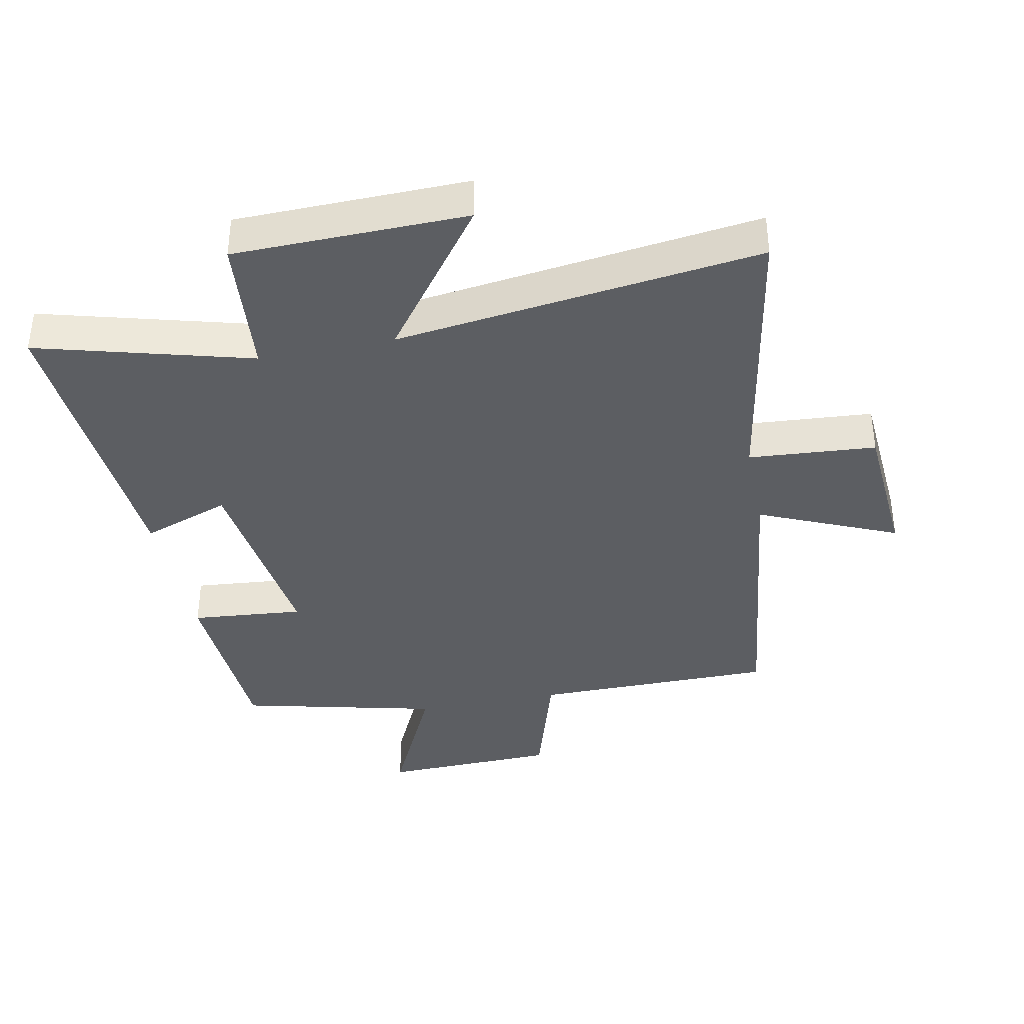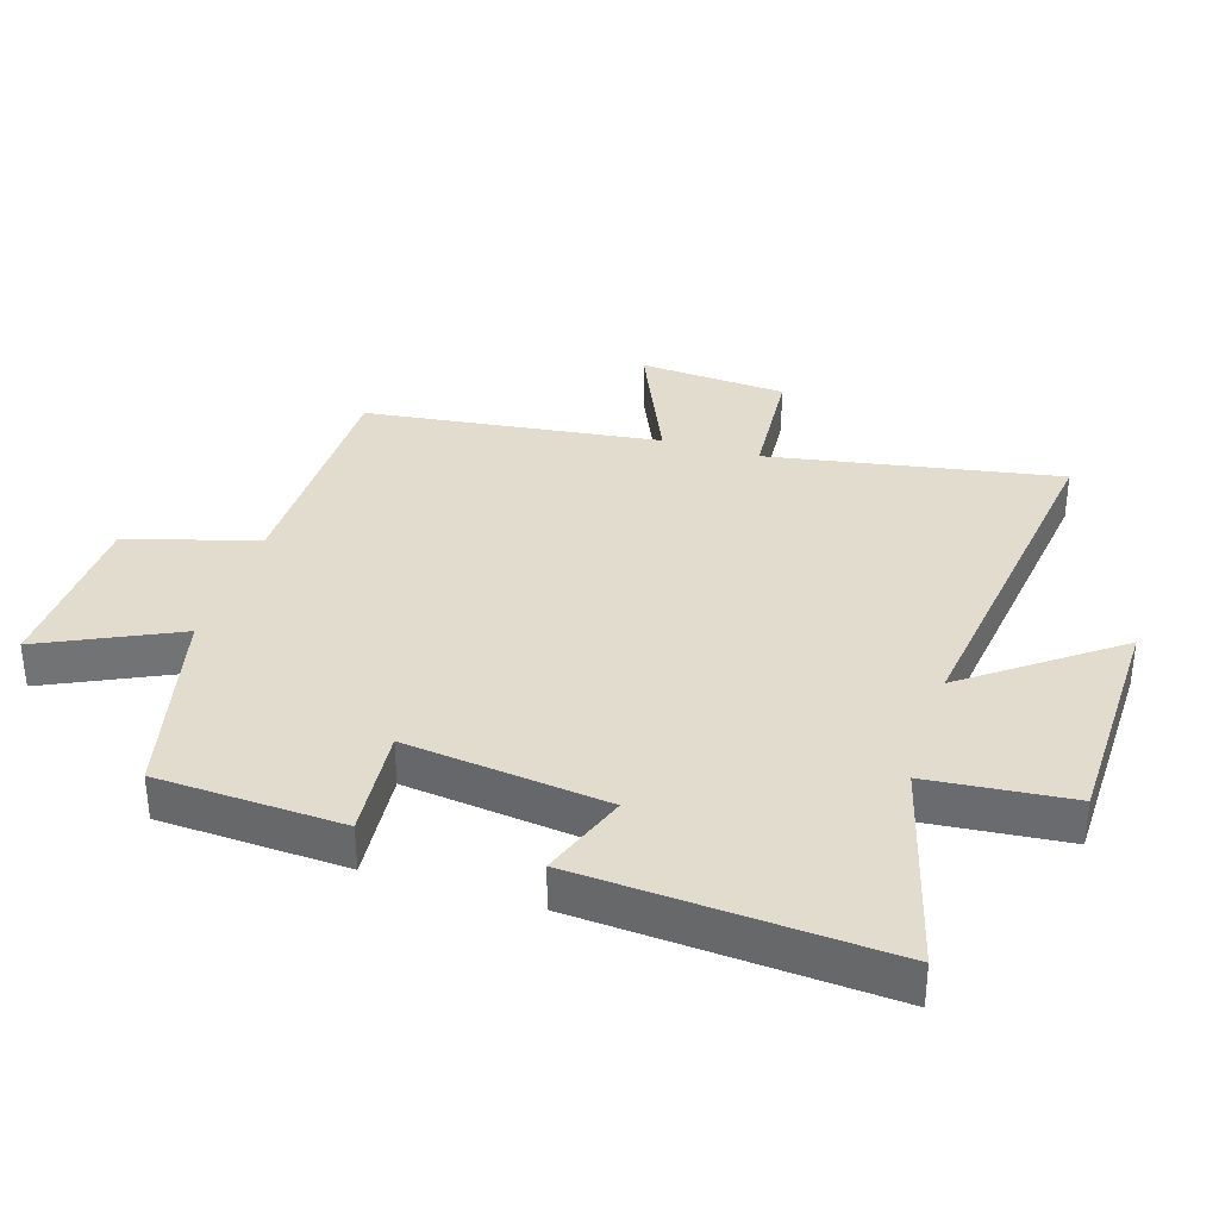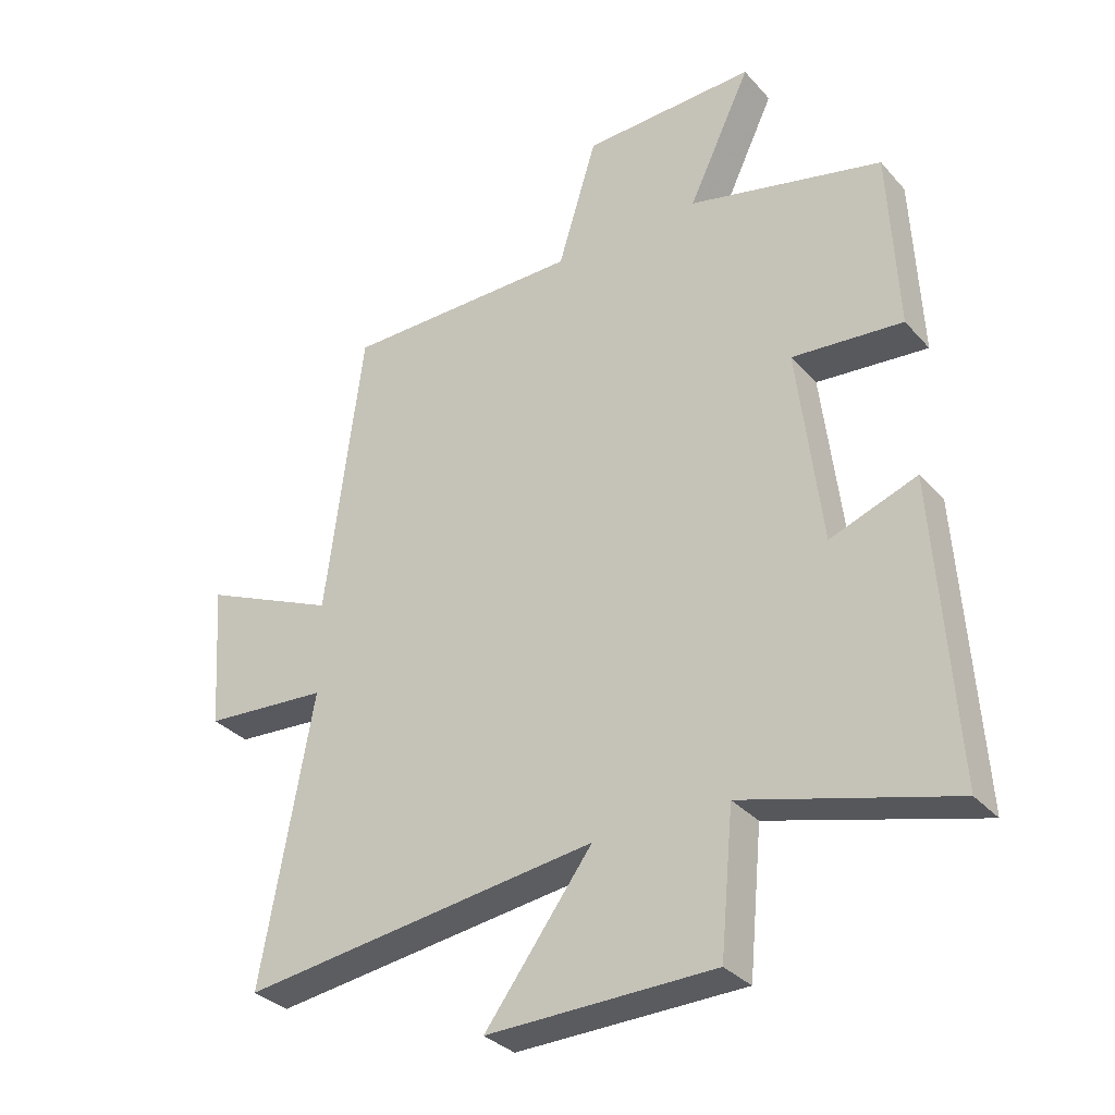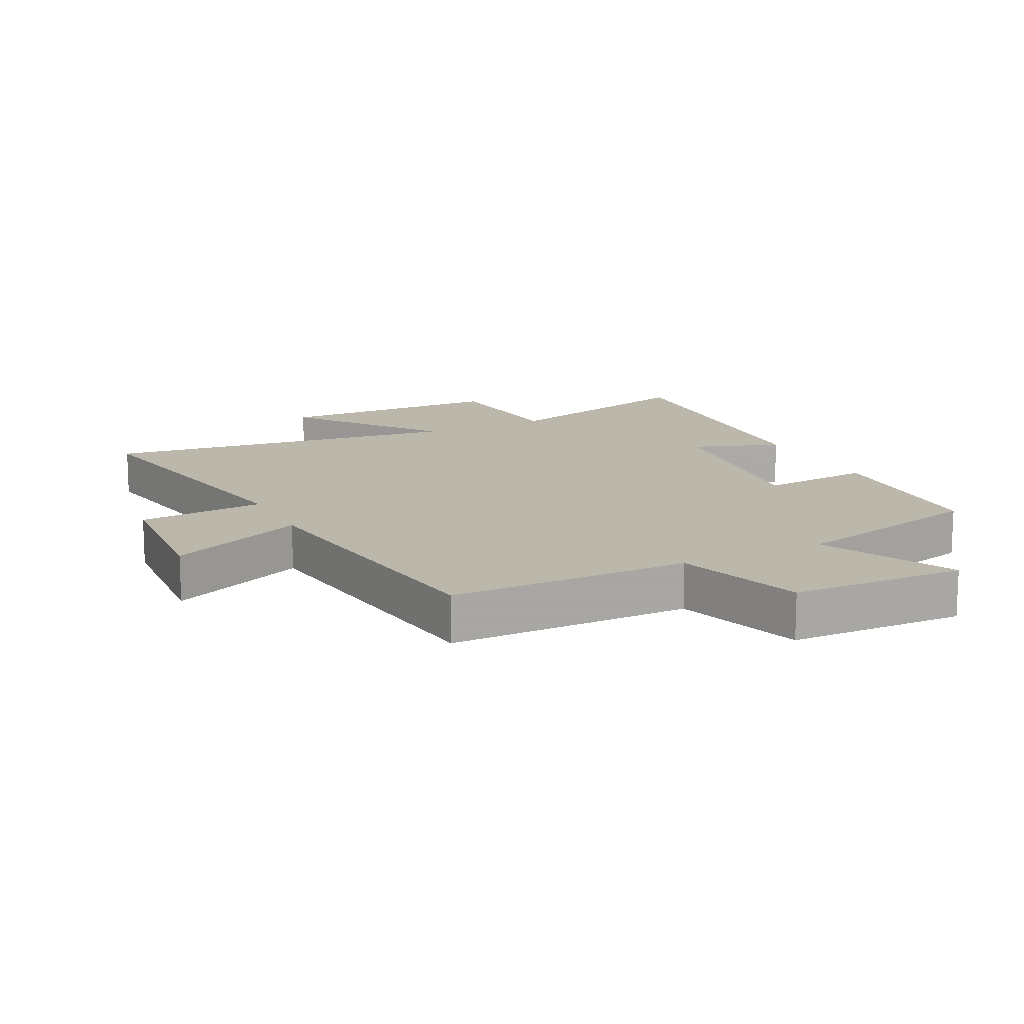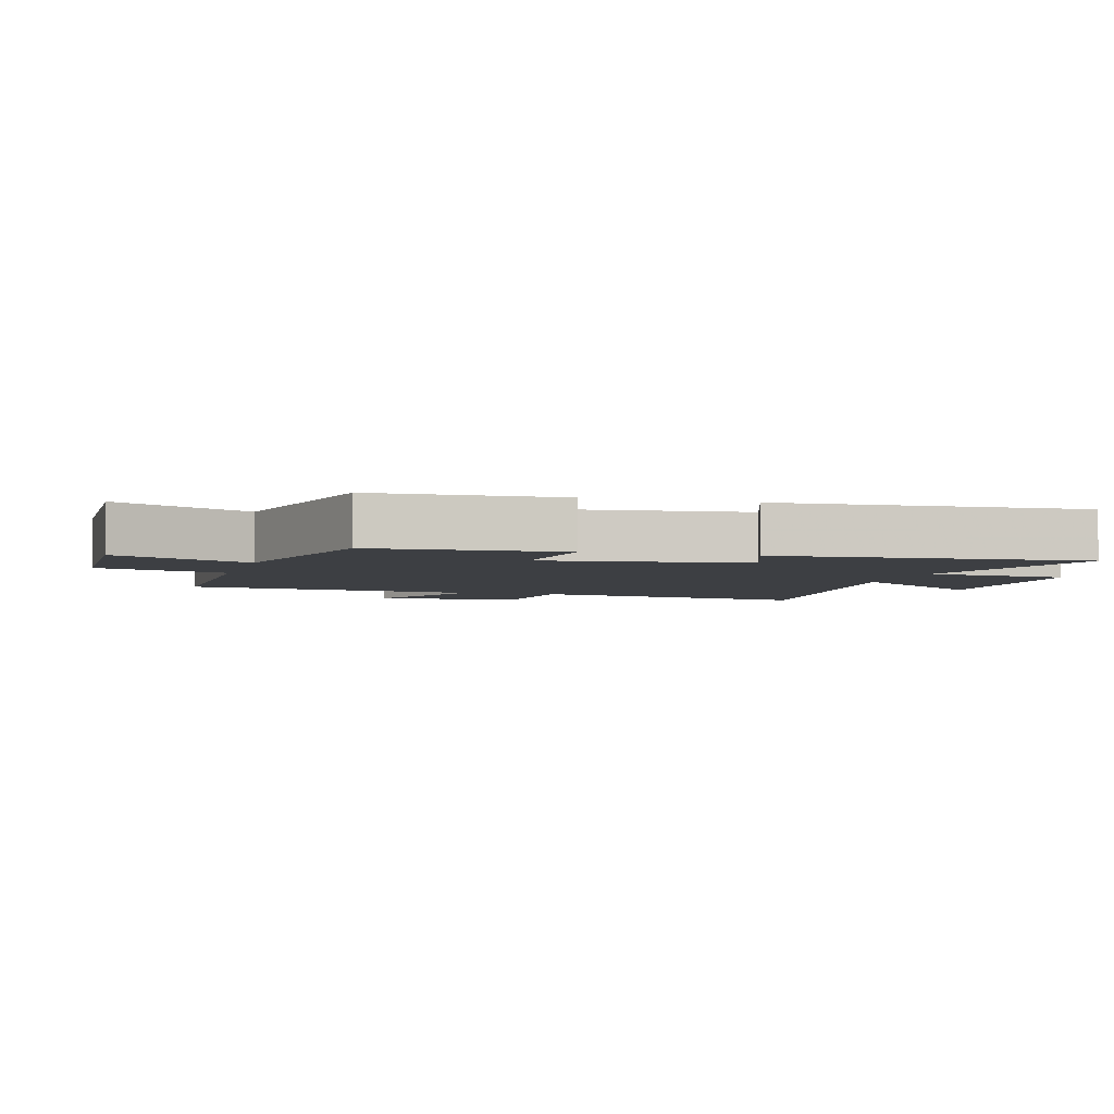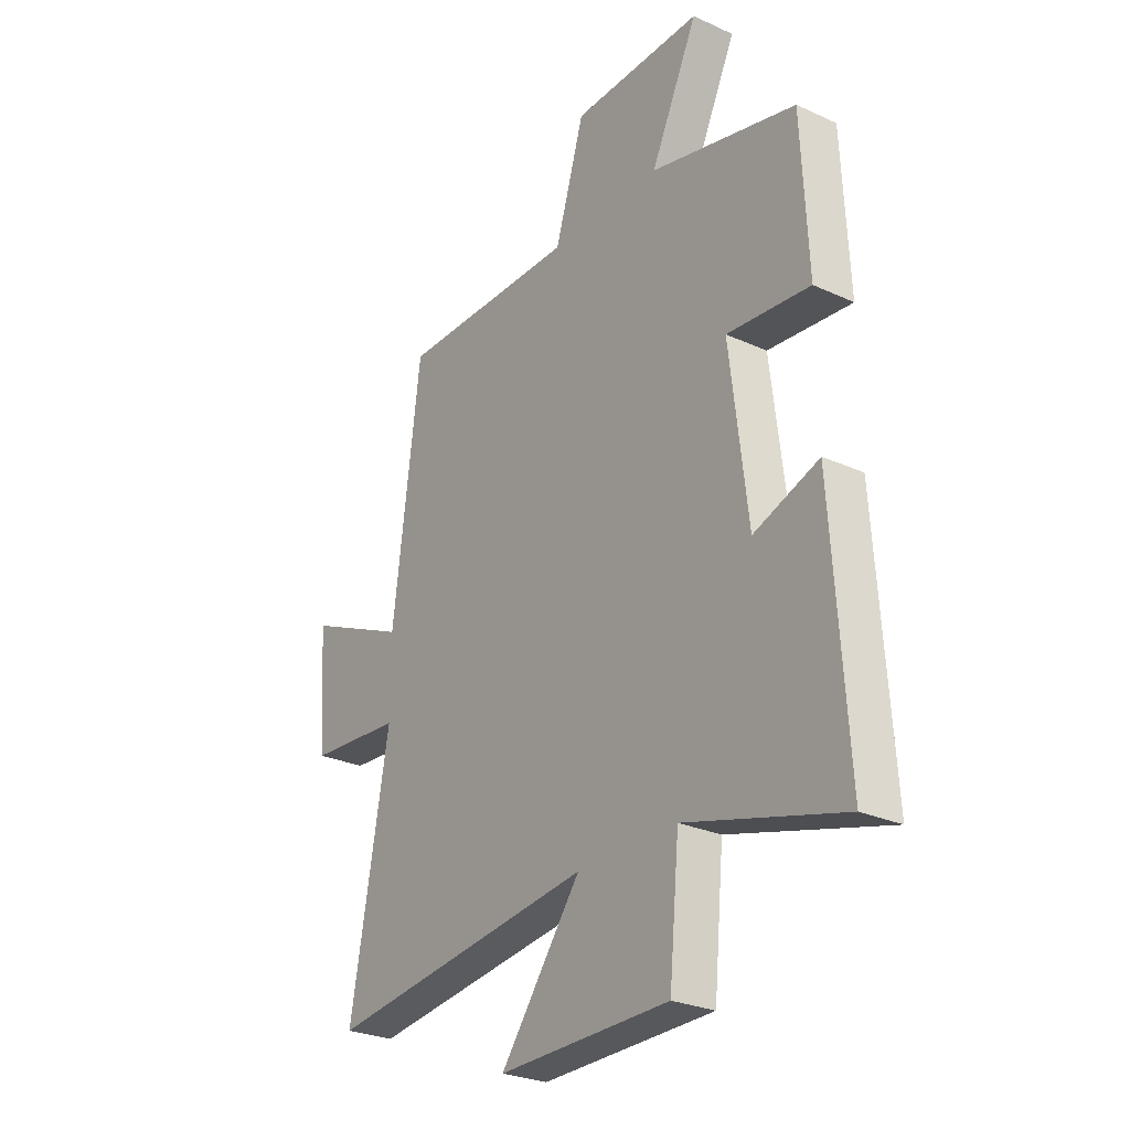
<metadata>
{"format":"obj","ext":"obj","renderer":"f3d","projection":"perspective","resolution":1024,"background":"white","views":[{"elev":-37.8,"azim":-168.5,"up":"+Y"},{"elev":34.6,"azim":107.5,"up":"+Y"},{"elev":-32.8,"azim":34.5,"up":"+Z"},{"elev":14.3,"azim":-26.5,"up":"+Y"},{"elev":-3.9,"azim":73.9,"up":"+Y"},{"elev":-27.0,"azim":54.6,"up":"+Z"}]}
</metadata>
<code>
v -0.582 0.07 -0.573
v -0.5 0.07 -0.117
v -0.699 0.07 -0.102
v -0.715 0.07 0.13
v -0.5 0.07 0.035
v -0.441 0.07 0.499
v -0.062 0.07 0.5
v 0 0.07 0.703
v 0.276 0.07 0.711
v 0.176 0.07 0.5
v 0.486 0.07 0.425
v 0.5 0.07 0.134
v 0.324 0.07 0.15
v 0.362 0.07 -0.166
v 0.5 0.07 -0.116
v 0.531 0.07 -0.592
v 0.199 0.07 -0.5
v 0.178 0.07 -0.723
v -0.184 0.07 -0.729
v -0.013 0.07 -0.5
v -0.582 0 -0.573
v -0.5 0 -0.117
v -0.699 0 -0.102
v -0.715 0 0.13
v -0.5 0 0.035
v -0.441 0 0.499
v -0.062 0 0.5
v 0 0 0.703
v 0.276 0 0.711
v 0.176 0 0.5
v 0.486 0 0.425
v 0.5 0 0.134
v 0.324 0 0.15
v 0.362 0 -0.166
v 0.5 0 -0.116
v 0.531 0 -0.592
v 0.199 0 -0.5
v 0.178 0 -0.723
v -0.184 0 -0.729
v -0.013 0 -0.5
f 17 18 19 20
f 14 15 16 17
f 13 14 17 20
f 10 11 12 13
f 20 1 2
f 13 20 2
f 10 13 2
f 7 8 9 10
f 7 10 2
f 6 7 2
f 5 6 2
f 2 3 4 5
f 40 39 38 37
f 37 36 35 34
f 40 37 34 33
f 33 32 31 30
f 22 21 40
f 22 40 33
f 22 33 30
f 30 29 28 27
f 22 30 27
f 22 27 26
f 22 26 25
f 25 24 23 22
f 1 21 22 2
f 2 22 23 3
f 3 23 24 4
f 4 24 25 5
f 5 25 26 6
f 6 26 27 7
f 7 27 28 8
f 8 28 29 9
f 9 29 30 10
f 10 30 31 11
f 11 31 32 12
f 12 32 33 13
f 13 33 34 14
f 14 34 35 15
f 15 35 36 16
f 16 36 37 17
f 17 37 38 18
f 18 38 39 19
f 19 39 40 20
f 20 40 21 1

</code>
